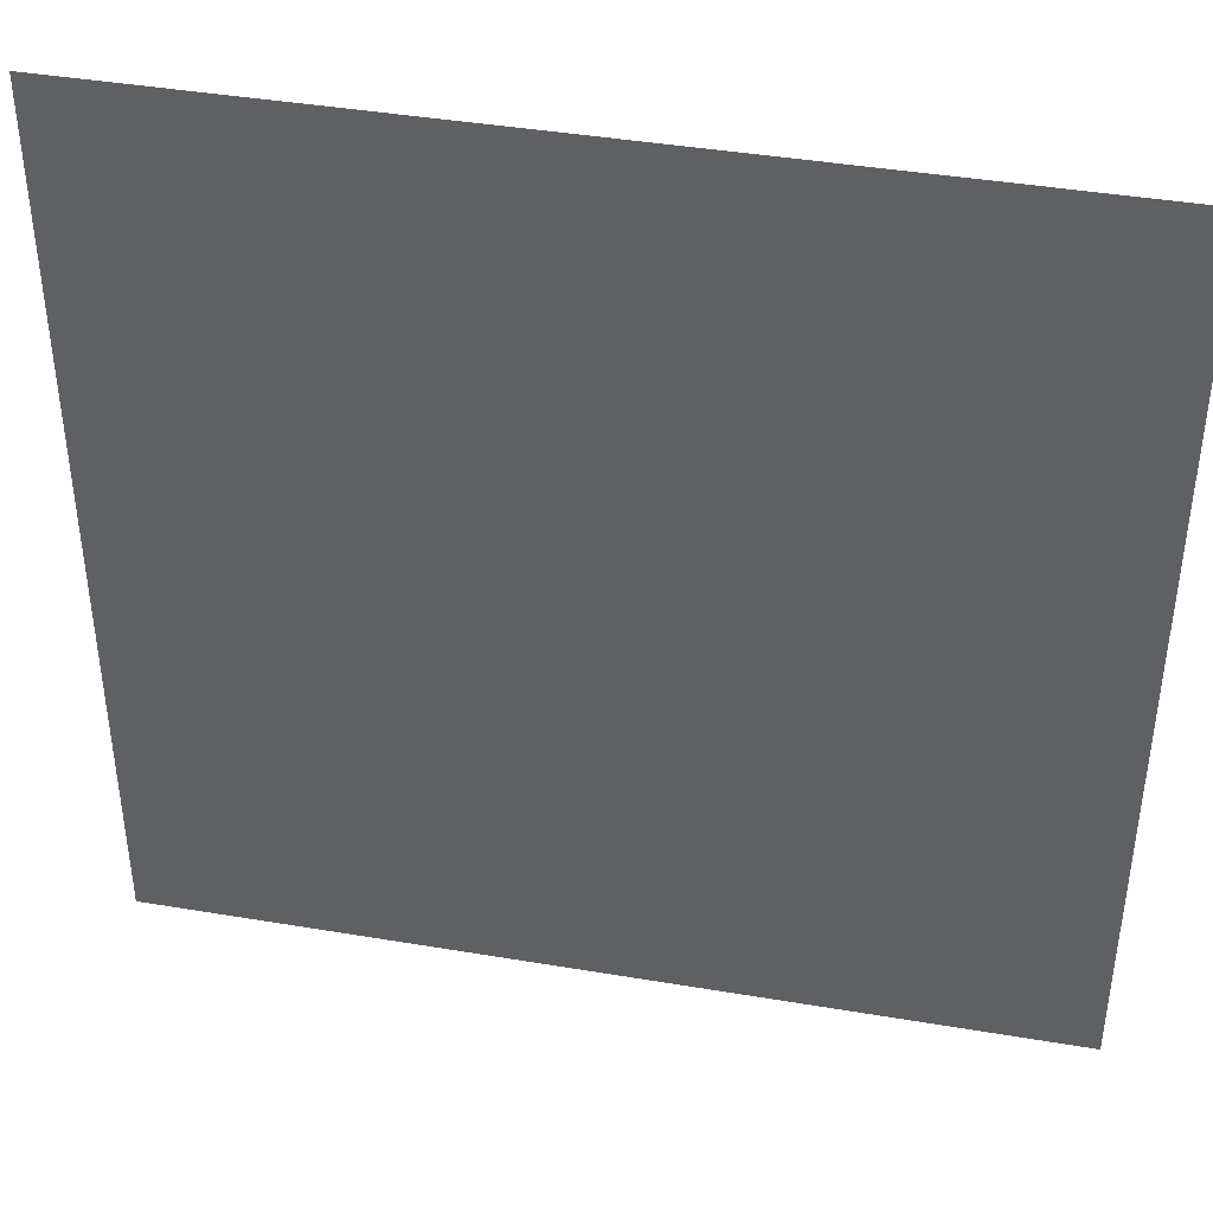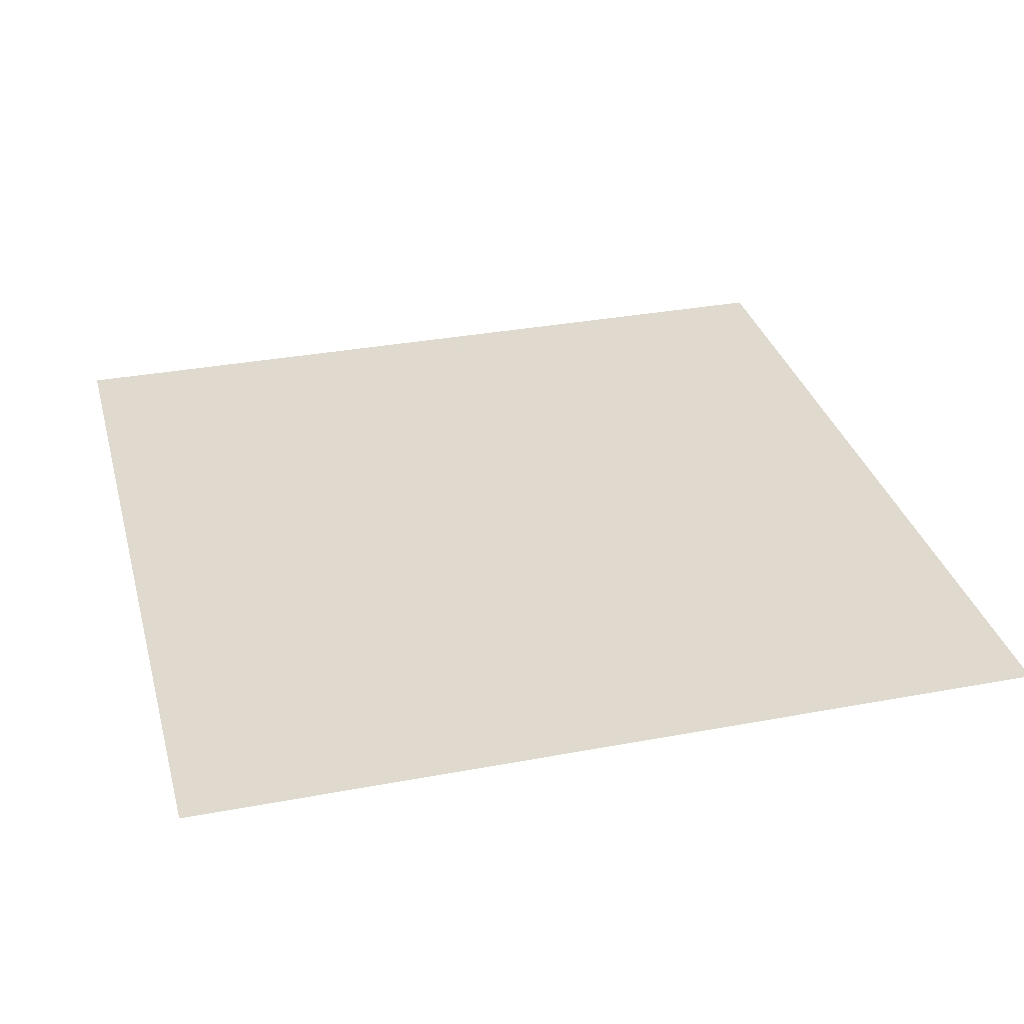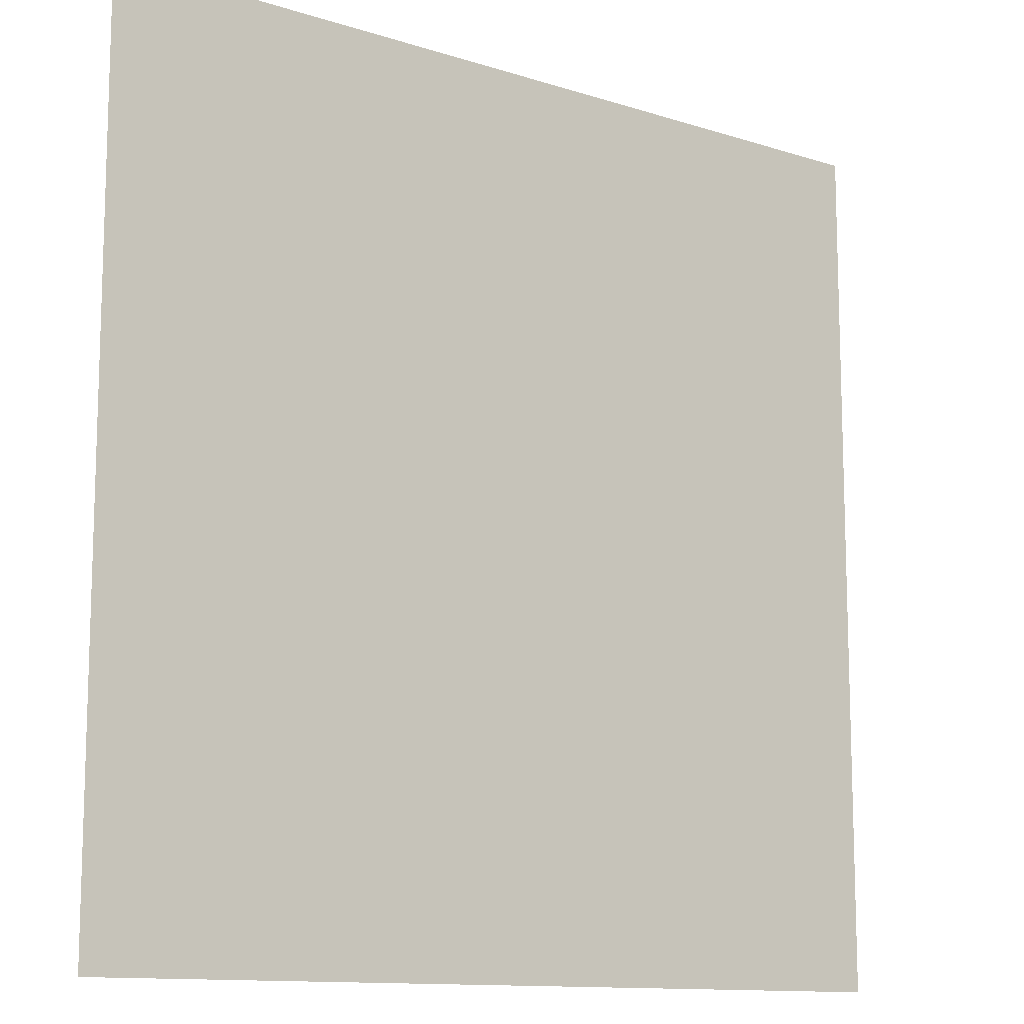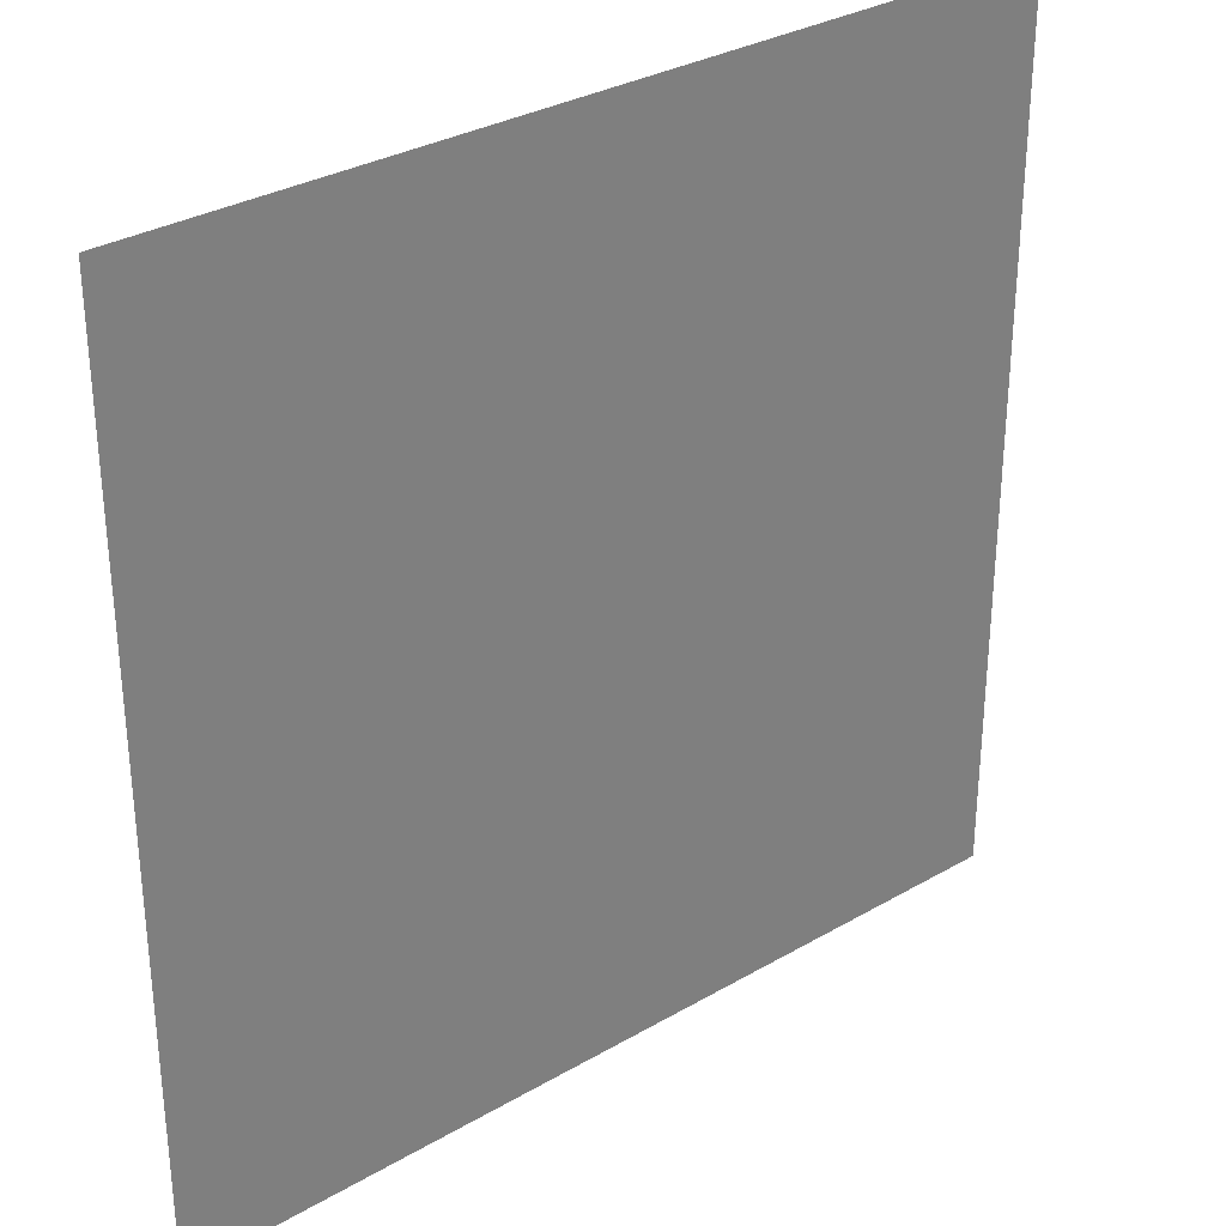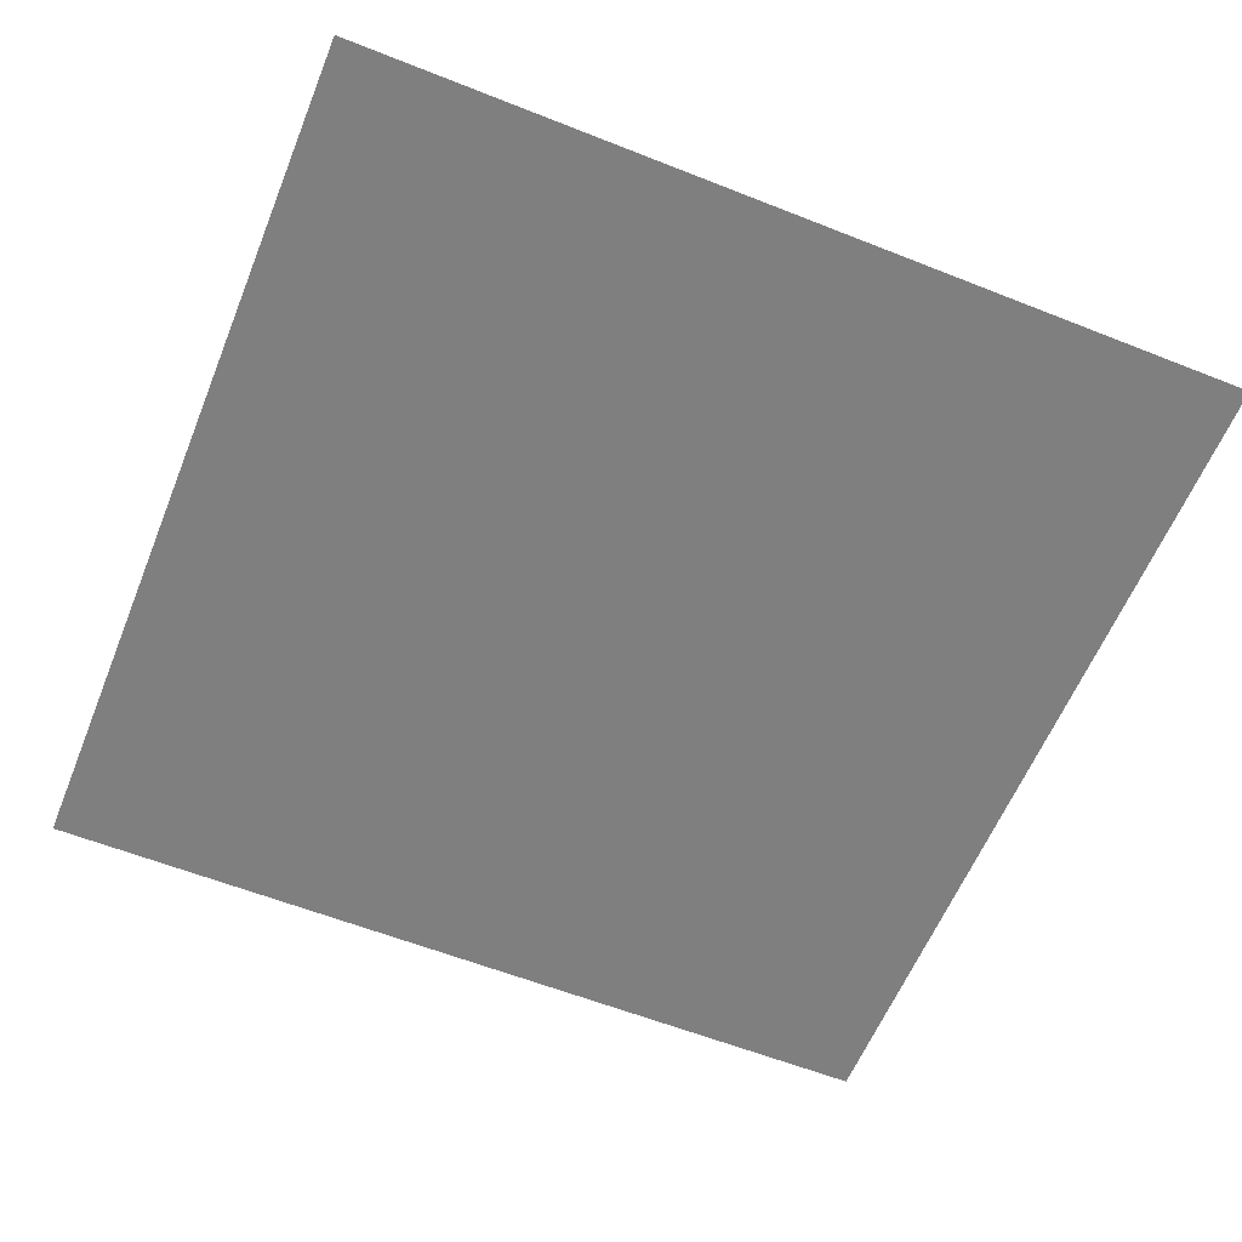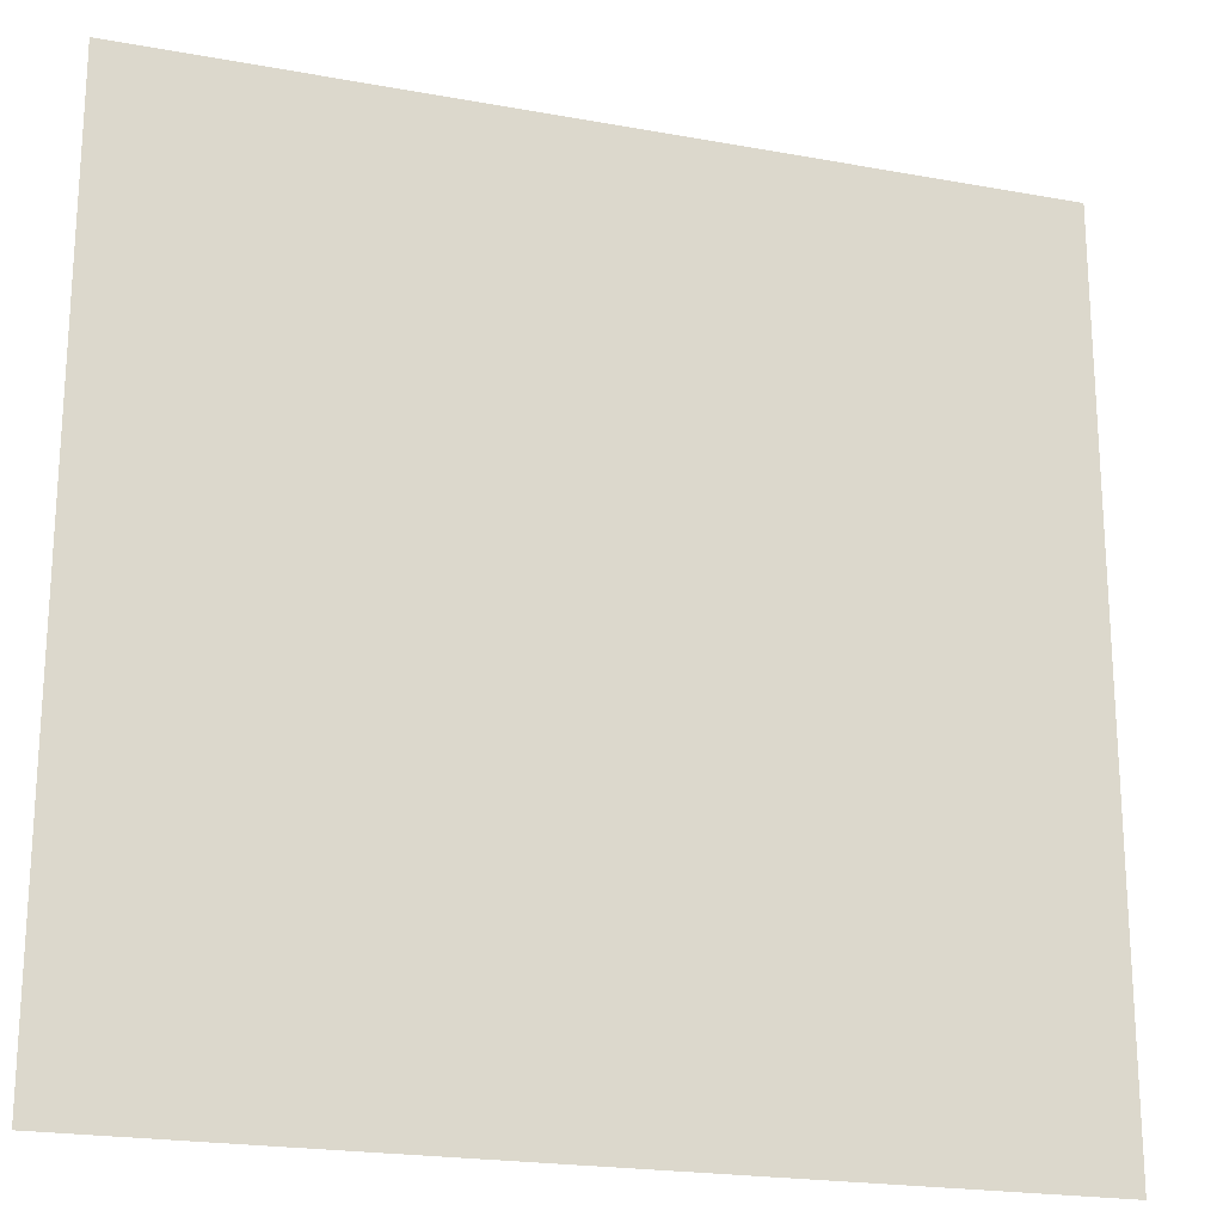
<metadata>
{"format":"obj","ext":"obj","renderer":"f3d","projection":"perspective","resolution":1024,"background":"white","views":[{"elev":41.7,"azim":11.5,"up":"+Z"},{"elev":32.7,"azim":-14.6,"up":"+Y"},{"elev":-12.0,"azim":-37.3,"up":"+Z"},{"elev":31.5,"azim":140.5,"up":"+Z"},{"elev":-59.8,"azim":157.9,"up":"+Y"},{"elev":-21.0,"azim":161.8,"up":"+Z"}]}
</metadata>
<code>
v  -14.25 0 10.11
v  -14.25 0 12.58
v  -11.77 0 10.11
v  -11.77 0 12.58
v  -9.291 0 10.11
v  -9.291 0 12.58
v  -6.814 0 10.11
v  -6.814 0 12.58
v  -4.337 0 10.11
v  -4.337 0 12.58
v  -1.859 0 10.11
v  -1.859 0 12.58
v  0.6182 0 10.11
v  0.6182 0 12.58
v  3.096 0 10.11
v  3.096 0 12.58
v  5.573 0 10.11
v  5.573 0 12.58
v  8.05 0 10.11
v  8.05 0 12.58
v  10.53 0 10.11
v  10.53 0 12.58
v  -14.25 0 7.629
v  -11.77 0 7.629
v  -9.291 0 7.629
v  -6.814 0 7.629
v  -4.337 0 7.629
v  -1.859 0 7.629
v  0.6182 0 7.629
v  3.096 0 7.629
v  5.573 0 7.629
v  8.05 0 7.629
v  10.53 0 7.629
v  -14.25 0 5.152
v  -11.77 0 5.152
v  -9.291 0 5.152
v  -6.814 0 5.152
v  -4.337 0 5.152
v  -1.859 0 5.152
v  0.6182 0 5.152
v  3.096 0 5.152
v  5.573 0 5.152
v  8.05 0 5.152
v  10.53 0 5.152
v  -14.25 0 2.674
v  -11.77 0 2.674
v  -9.291 0 2.674
v  -6.814 0 2.674
v  -4.337 0 2.674
v  -1.859 0 2.674
v  0.6182 0 2.674
v  3.096 0 2.674
v  5.573 0 2.674
v  8.05 0 2.674
v  10.53 0 2.674
v  -14.25 0 0.1968
v  -11.77 0 0.1968
v  -9.291 0 0.1968
v  -6.814 0 0.1968
v  -4.337 0 0.1968
v  -1.859 0 0.1968
v  0.6182 0 0.1968
v  3.096 0 0.1968
v  5.573 0 0.1968
v  8.05 0 0.1968
v  10.53 0 0.1968
v  -14.25 0 -2.281
v  -11.77 0 -2.281
v  -9.291 0 -2.281
v  -6.814 0 -2.281
v  -4.337 0 -2.281
v  -1.859 0 -2.281
v  0.6182 0 -2.281
v  3.096 0 -2.281
v  5.573 0 -2.281
v  8.05 0 -2.281
v  10.53 0 -2.281
v  -14.25 0 -4.758
v  -11.77 0 -4.758
v  -9.291 0 -4.758
v  -6.814 0 -4.758
v  -4.337 0 -4.758
v  -1.859 0 -4.758
v  0.6182 0 -4.758
v  3.096 0 -4.758
v  5.573 0 -4.758
v  8.05 0 -4.758
v  10.53 0 -4.758
v  -14.25 0 -7.236
v  -11.77 0 -7.236
v  -9.291 0 -7.236
v  -6.814 0 -7.236
v  -4.337 0 -7.236
v  -1.859 0 -7.236
v  0.6182 0 -7.236
v  3.096 0 -7.236
v  5.573 0 -7.236
v  8.05 0 -7.236
v  10.53 0 -7.236
v  -14.25 0 -9.713
v  -11.77 0 -9.713
v  -9.291 0 -9.713
v  -6.814 0 -9.713
v  -4.337 0 -9.713
v  -1.859 0 -9.713
v  0.6182 0 -9.713
v  3.096 0 -9.713
v  5.573 0 -9.713
v  8.05 0 -9.713
v  10.53 0 -9.713
v  -14.25 0 -12.19
v  -11.77 0 -12.19
v  -9.291 0 -12.19
v  -6.814 0 -12.19
v  -4.337 0 -12.19
v  -1.859 0 -12.19
v  0.6182 0 -12.19
v  3.096 0 -12.19
v  5.573 0 -12.19
v  8.05 0 -12.19
v  10.53 0 -12.19
o Plane001
g Plane001
f 1 2 3
f 4 3 2
f 3 4 5
f 6 5 4
f 5 6 7
f 8 7 6
f 7 8 9
f 10 9 8
f 9 10 11
f 12 11 10
f 11 12 13
f 14 13 12
f 13 14 15
f 16 15 14
f 15 16 17
f 18 17 16
f 17 18 19
f 20 19 18
f 19 20 21
f 22 21 20
f 23 1 24
f 3 24 1
f 24 3 25
f 5 25 3
f 25 5 26
f 7 26 5
f 26 7 27
f 9 27 7
f 27 9 28
f 11 28 9
f 28 11 29
f 13 29 11
f 29 13 30
f 15 30 13
f 30 15 31
f 17 31 15
f 31 17 32
f 19 32 17
f 32 19 33
f 21 33 19
f 34 23 35
f 24 35 23
f 35 24 36
f 25 36 24
f 36 25 37
f 26 37 25
f 37 26 38
f 27 38 26
f 38 27 39
f 28 39 27
f 39 28 40
f 29 40 28
f 40 29 41
f 30 41 29
f 41 30 42
f 31 42 30
f 42 31 43
f 32 43 31
f 43 32 44
f 33 44 32
f 45 34 46
f 35 46 34
f 46 35 47
f 36 47 35
f 47 36 48
f 37 48 36
f 48 37 49
f 38 49 37
f 49 38 50
f 39 50 38
f 50 39 51
f 40 51 39
f 51 40 52
f 41 52 40
f 52 41 53
f 42 53 41
f 53 42 54
f 43 54 42
f 54 43 55
f 44 55 43
f 56 45 57
f 46 57 45
f 57 46 58
f 47 58 46
f 58 47 59
f 48 59 47
f 59 48 60
f 49 60 48
f 60 49 61
f 50 61 49
f 61 50 62
f 51 62 50
f 62 51 63
f 52 63 51
f 63 52 64
f 53 64 52
f 64 53 65
f 54 65 53
f 65 54 66
f 55 66 54
f 67 56 68
f 57 68 56
f 68 57 69
f 58 69 57
f 69 58 70
f 59 70 58
f 70 59 71
f 60 71 59
f 71 60 72
f 61 72 60
f 72 61 73
f 62 73 61
f 73 62 74
f 63 74 62
f 74 63 75
f 64 75 63
f 75 64 76
f 65 76 64
f 76 65 77
f 66 77 65
f 78 67 79
f 68 79 67
f 79 68 80
f 69 80 68
f 80 69 81
f 70 81 69
f 81 70 82
f 71 82 70
f 82 71 83
f 72 83 71
f 83 72 84
f 73 84 72
f 84 73 85
f 74 85 73
f 85 74 86
f 75 86 74
f 86 75 87
f 76 87 75
f 87 76 88
f 77 88 76
f 89 78 90
f 79 90 78
f 90 79 91
f 80 91 79
f 91 80 92
f 81 92 80
f 92 81 93
f 82 93 81
f 93 82 94
f 83 94 82
f 94 83 95
f 84 95 83
f 95 84 96
f 85 96 84
f 96 85 97
f 86 97 85
f 97 86 98
f 87 98 86
f 98 87 99
f 88 99 87
f 100 89 101
f 90 101 89
f 101 90 102
f 91 102 90
f 102 91 103
f 92 103 91
f 103 92 104
f 93 104 92
f 104 93 105
f 94 105 93
f 105 94 106
f 95 106 94
f 106 95 107
f 96 107 95
f 107 96 108
f 97 108 96
f 108 97 109
f 98 109 97
f 109 98 110
f 99 110 98
f 111 100 112
f 101 112 100
f 112 101 113
f 102 113 101
f 113 102 114
f 103 114 102
f 114 103 115
f 104 115 103
f 115 104 116
f 105 116 104
f 116 105 117
f 106 117 105
f 117 106 118
f 107 118 106
f 118 107 119
f 108 119 107
f 119 108 120
f 109 120 108
f 120 109 121
f 110 121 109

</code>
